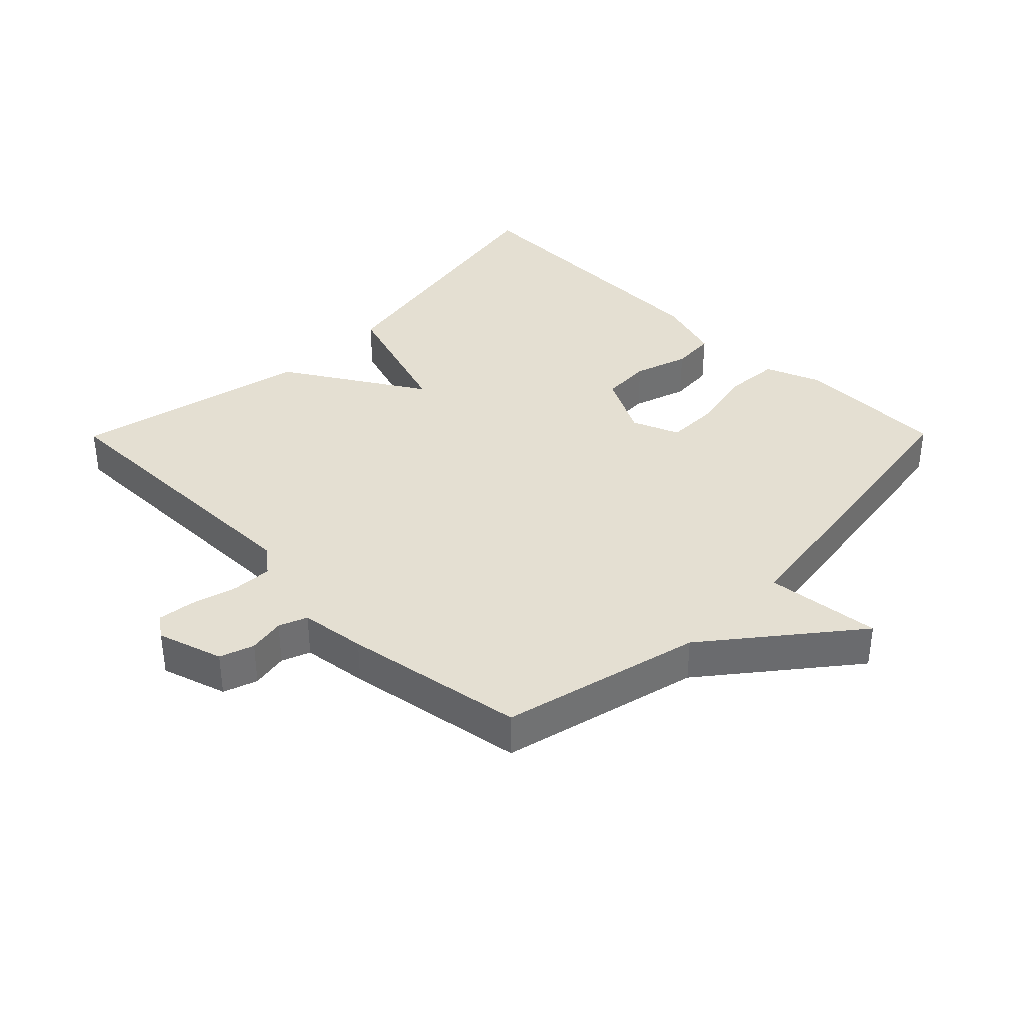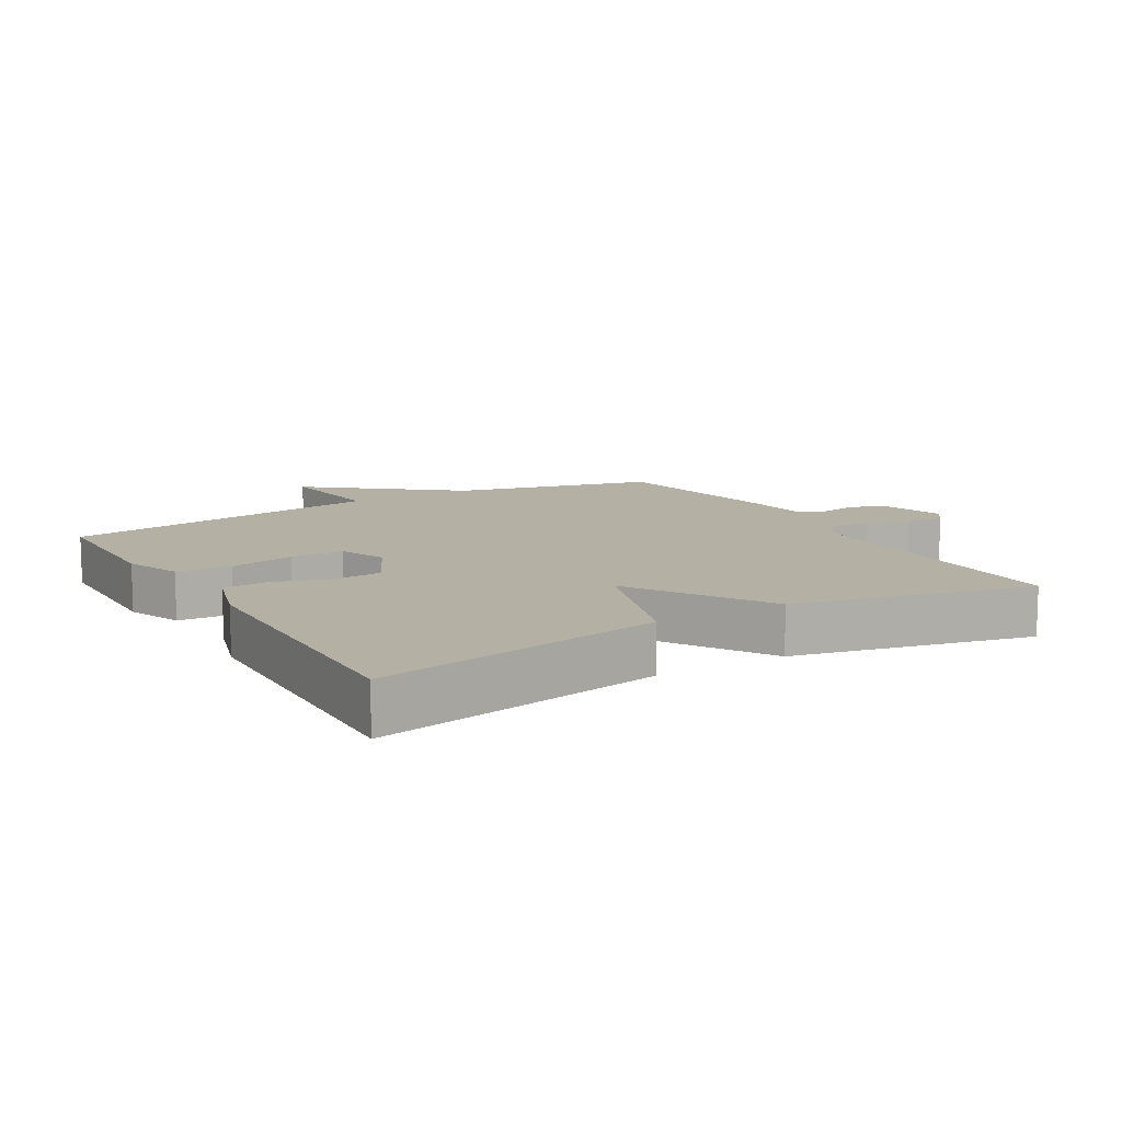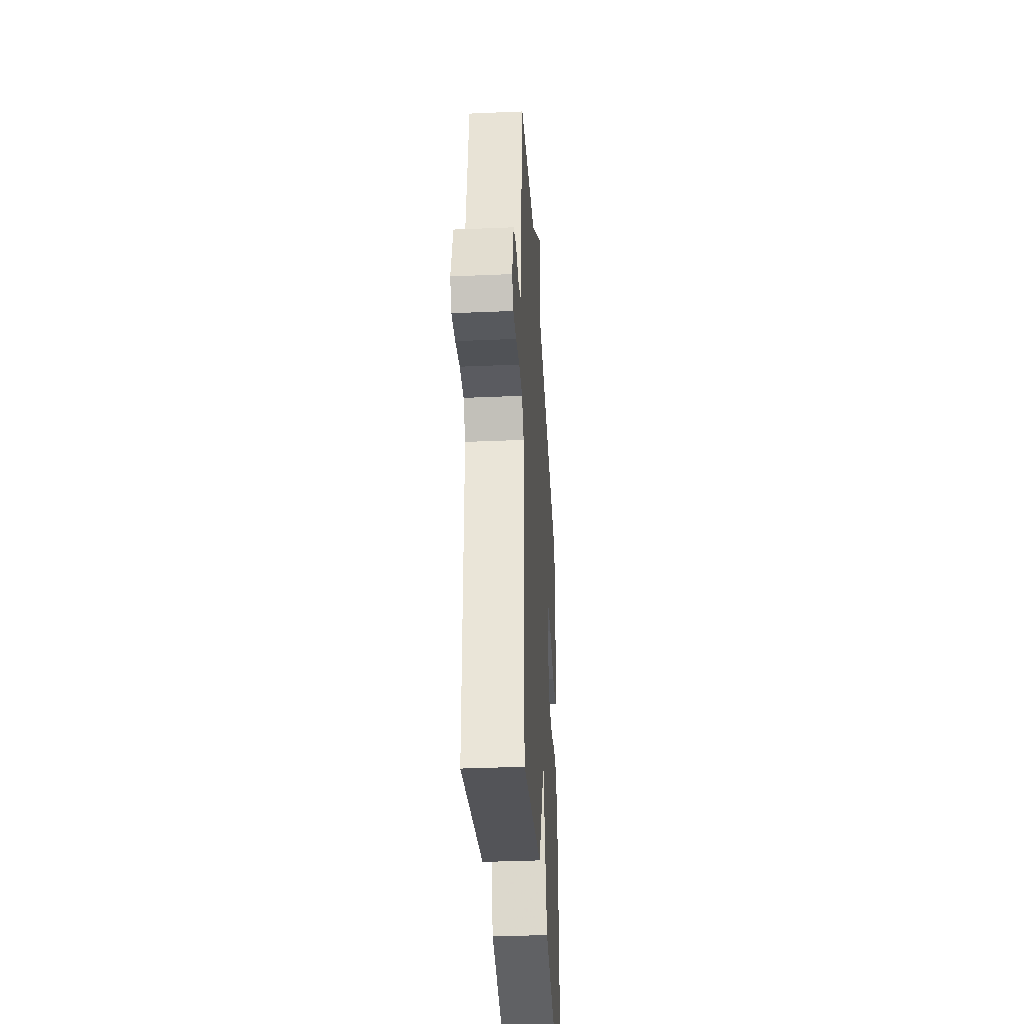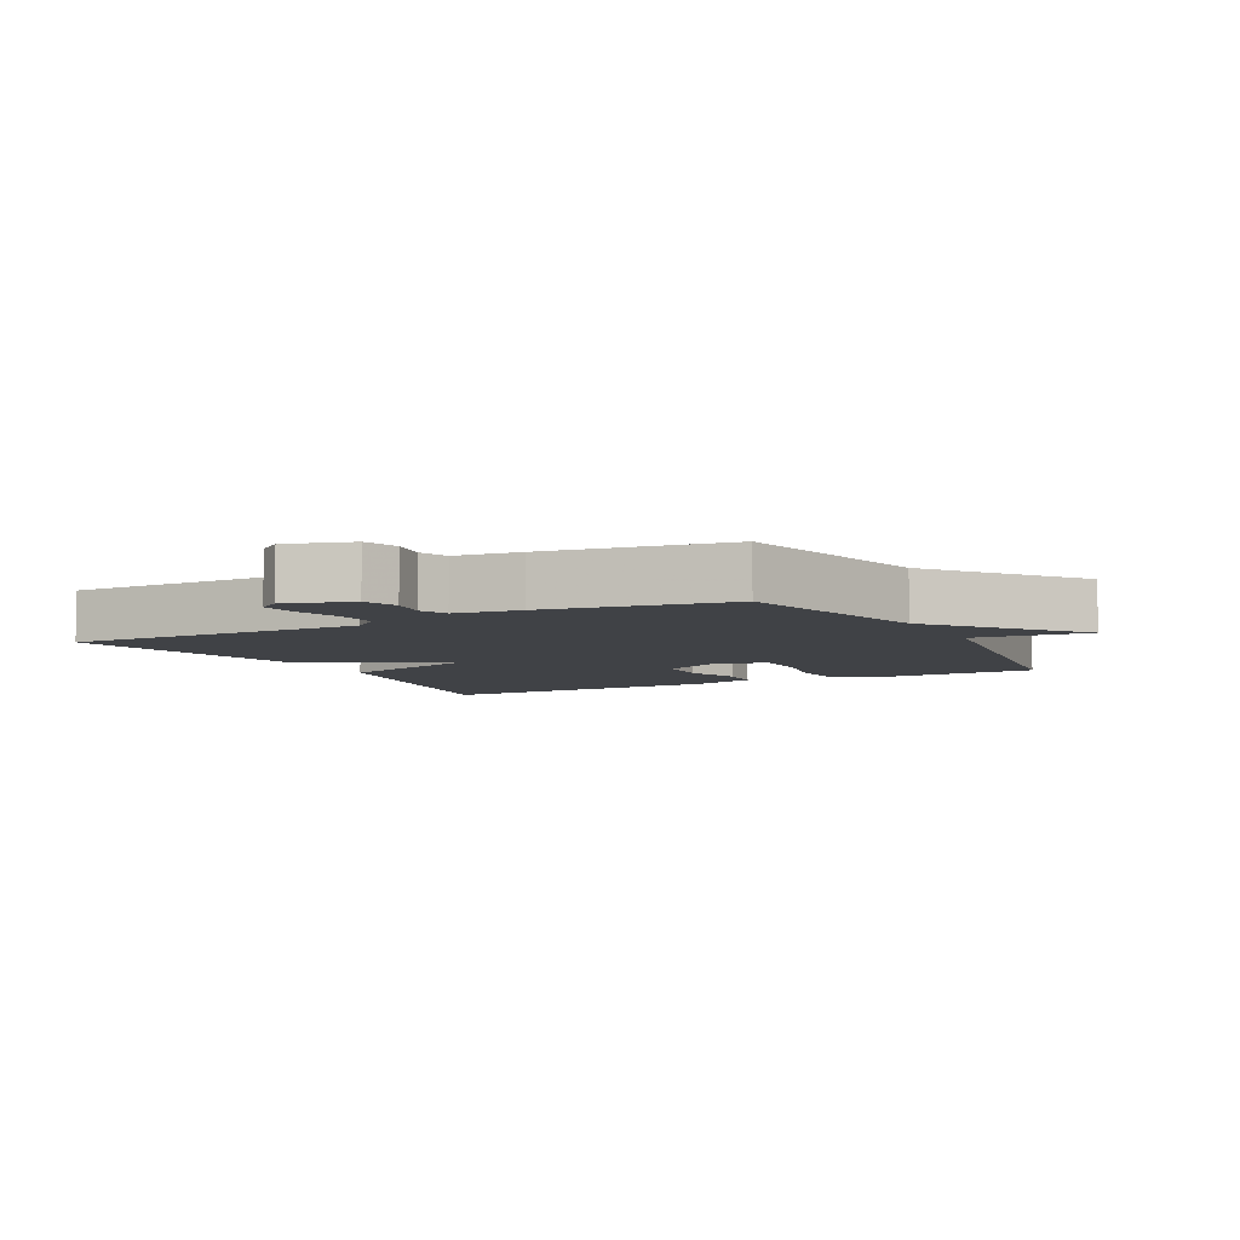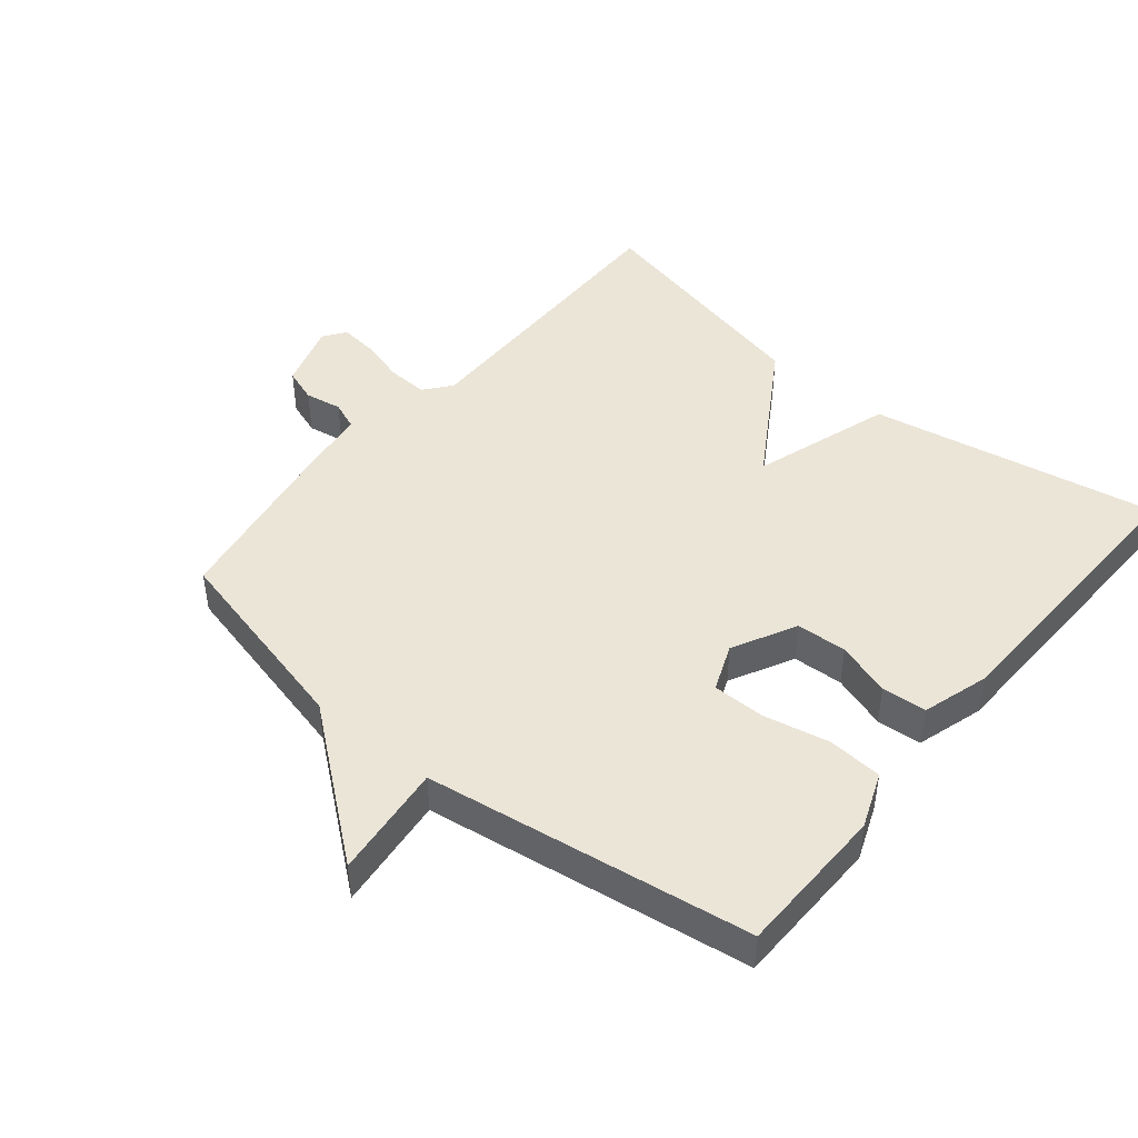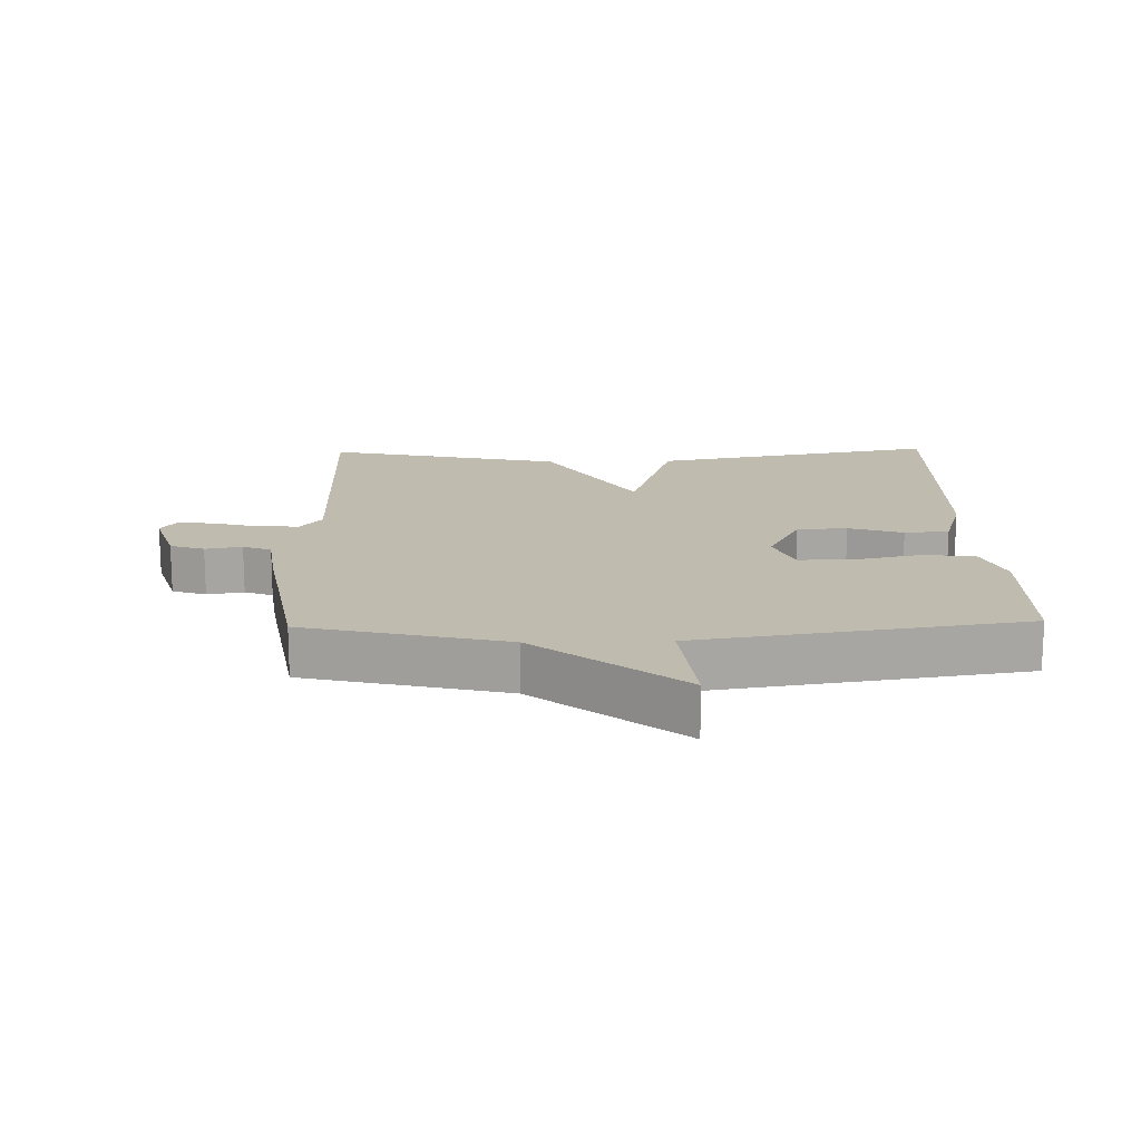
<metadata>
{"format":"obj","ext":"obj","renderer":"f3d","projection":"perspective","resolution":1024,"background":"white","views":[{"elev":37.0,"azim":-45.3,"up":"+Y"},{"elev":11.4,"azim":149.5,"up":"+Y"},{"elev":-36.3,"azim":-86.8,"up":"+Z"},{"elev":-6.3,"azim":-62.1,"up":"+Y"},{"elev":45.7,"azim":39.5,"up":"+Y"},{"elev":16.2,"azim":-1.5,"up":"+Y"}]}
</metadata>
<code>
v -0.5 0.07 0.5
v -0.195 0.07 0.574
v 0.024 0.07 0.749
v 0.005 0.07 0.574
v 0.5 0.07 0.5
v 0.504 0.07 0.268
v 0.471 0.07 0.184
v 0.388 0.07 0.178
v 0.288 0.07 0.199
v 0.207 0.07 0.199
v 0.178 0.07 0.127
v 0.228 0.07 0.03
v 0.305 0.07 0.026
v 0.388 0.07 0.053
v 0.456 0.07 0.048
v 0.487 0.07 -0.054
v 0.5 0.07 -0.5
v 0.062 0.07 -0.419
v -0.007 0.07 -0.207
v -0.138 0.07 -0.419
v -0.5 0.07 -0.5
v -0.496 0.07 -0.047
v -0.529 0.07 -0.006
v -0.591 0.07 -0.009
v -0.66 0.07 -0.028
v -0.717 0.07 -0.035
v -0.741 0.07 -0.001
v -0.71 0.07 0.099
v -0.658 0.07 0.117
v -0.602 0.07 0.107
v -0.559 0.07 0.124
v -0.546 0.07 0.224
v -0.5 0 0.5
v -0.195 0 0.574
v 0.024 0 0.749
v 0.005 0 0.574
v 0.5 0 0.5
v 0.504 0 0.268
v 0.471 0 0.184
v 0.388 0 0.178
v 0.288 0 0.199
v 0.207 0 0.199
v 0.178 0 0.127
v 0.228 0 0.03
v 0.305 0 0.026
v 0.388 0 0.053
v 0.456 0 0.048
v 0.487 0 -0.054
v 0.5 0 -0.5
v 0.062 0 -0.419
v -0.007 0 -0.207
v -0.138 0 -0.419
v -0.5 0 -0.5
v -0.496 0 -0.047
v -0.529 0 -0.006
v -0.591 0 -0.009
v -0.66 0 -0.028
v -0.717 0 -0.035
v -0.741 0 -0.001
v -0.71 0 0.099
v -0.658 0 0.117
v -0.602 0 0.107
v -0.559 0 0.124
v -0.546 0 0.224
f 31 32 1 2
f 28 29 30
f 27 28 30
f 26 27 30
f 25 26 30
f 24 25 30
f 23 24 30 31
f 2 3 4
f 31 2 4
f 23 31 4
f 22 23 4
f 21 22 4
f 20 21 4
f 19 20 4
f 17 18 19
f 16 17 19
f 15 16 19
f 14 15 19
f 13 14 19
f 12 13 19
f 11 12 19
f 10 11 19 4
f 7 8 9
f 6 7 9
f 5 6 9
f 4 5 9
f 4 9 10
f 34 33 64 63
f 62 61 60
f 62 60 59
f 62 59 58
f 62 58 57
f 62 57 56
f 63 62 56 55
f 36 35 34
f 36 34 63
f 36 63 55
f 36 55 54
f 36 54 53
f 36 53 52
f 36 52 51
f 51 50 49
f 51 49 48
f 51 48 47
f 51 47 46
f 51 46 45
f 51 45 44
f 51 44 43
f 36 51 43 42
f 41 40 39
f 41 39 38
f 41 38 37
f 41 37 36
f 42 41 36
f 1 33 34 2
f 2 34 35 3
f 3 35 36 4
f 4 36 37 5
f 5 37 38 6
f 6 38 39 7
f 7 39 40 8
f 8 40 41 9
f 9 41 42 10
f 10 42 43 11
f 11 43 44 12
f 12 44 45 13
f 13 45 46 14
f 14 46 47 15
f 15 47 48 16
f 16 48 49 17
f 17 49 50 18
f 18 50 51 19
f 19 51 52 20
f 20 52 53 21
f 21 53 54 22
f 22 54 55 23
f 23 55 56 24
f 24 56 57 25
f 25 57 58 26
f 26 58 59 27
f 27 59 60 28
f 28 60 61 29
f 29 61 62 30
f 30 62 63 31
f 31 63 64 32
f 32 64 33 1

</code>
